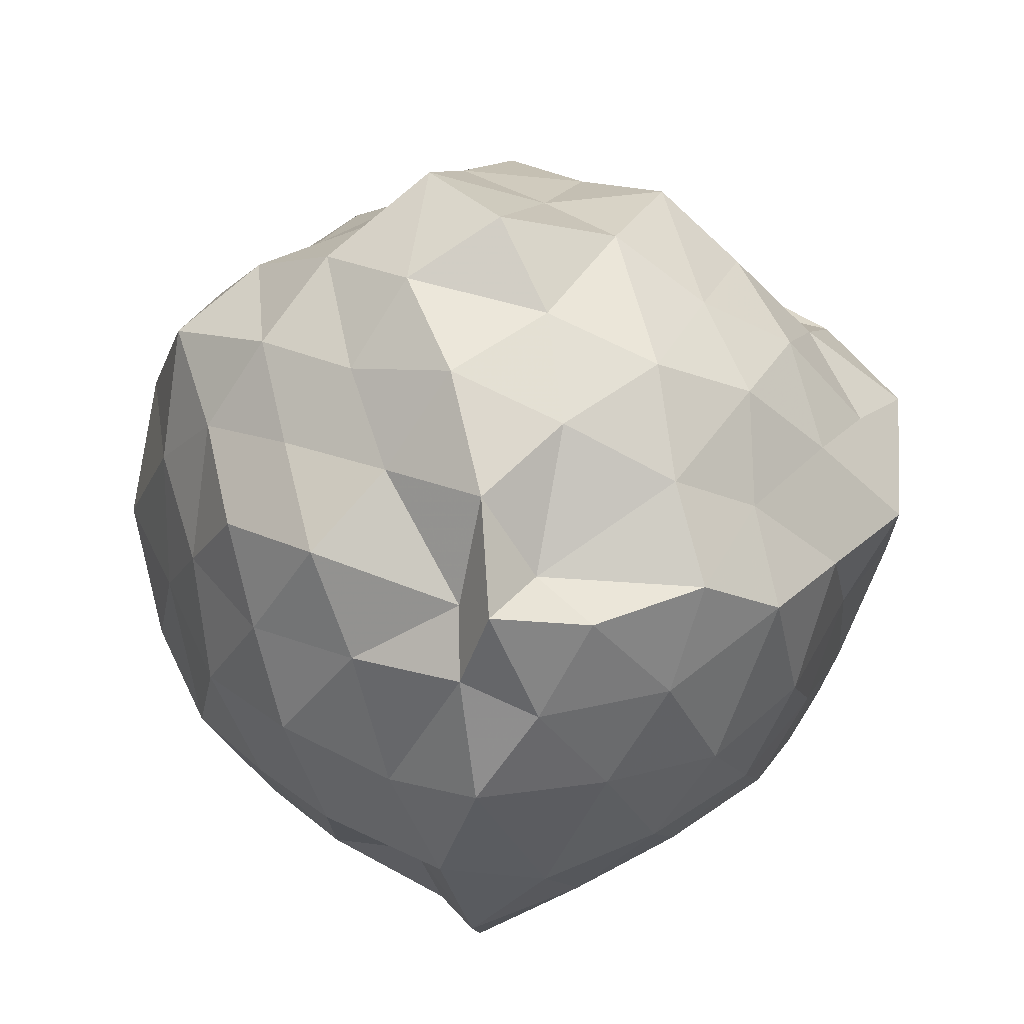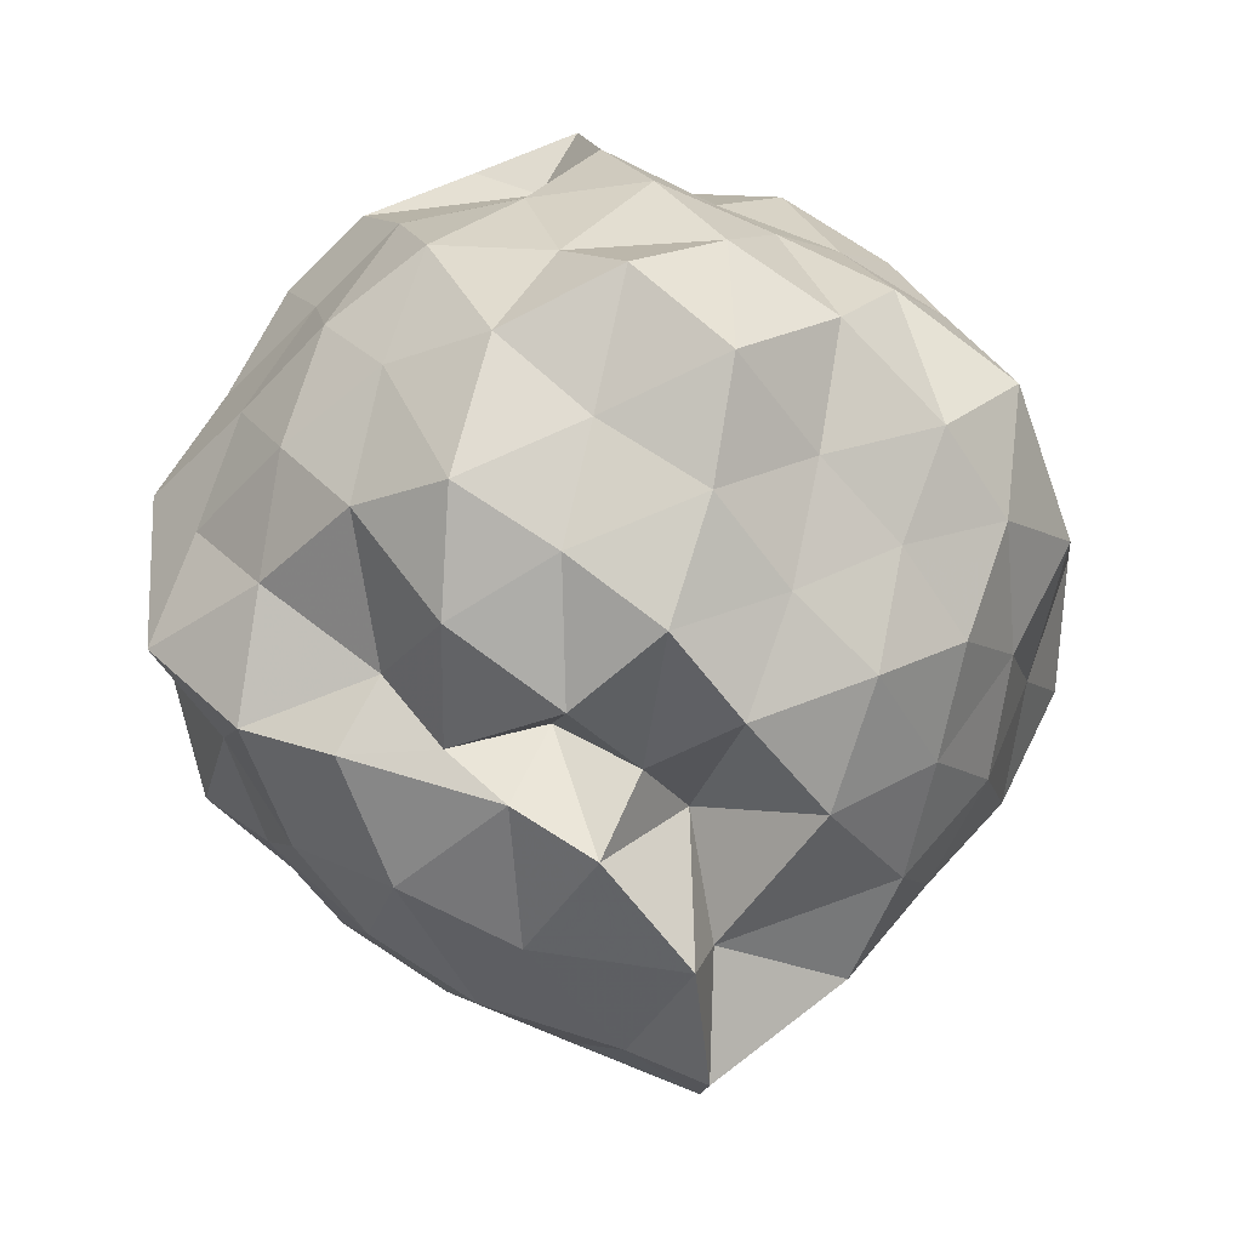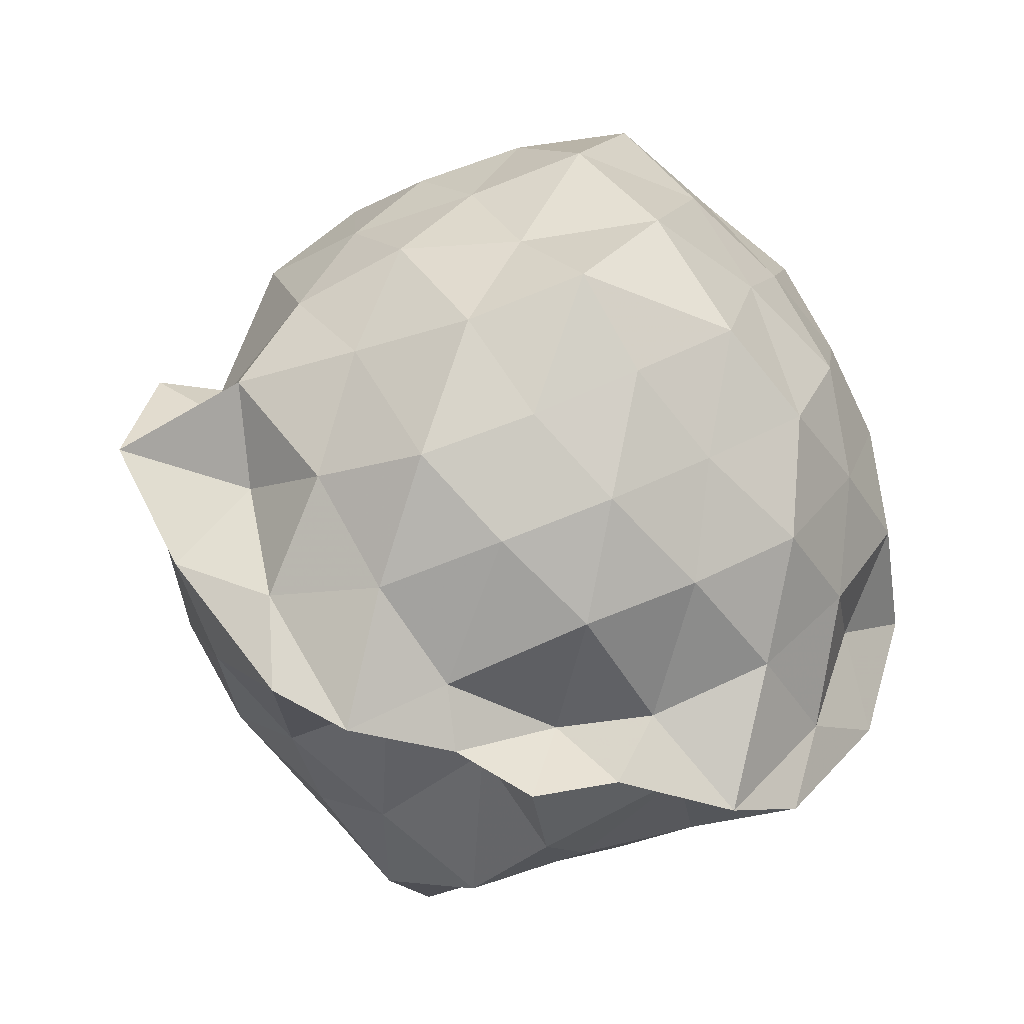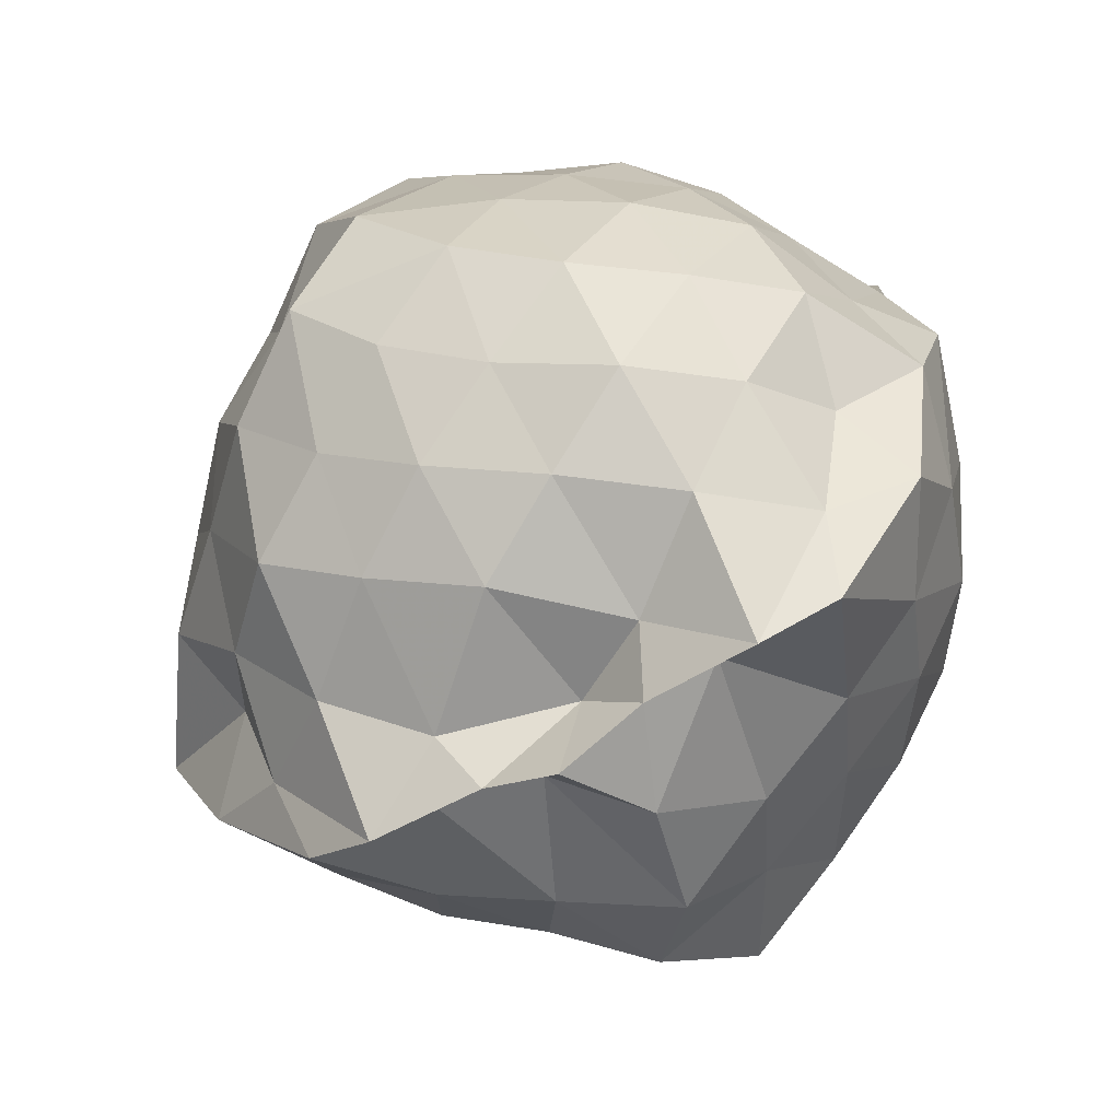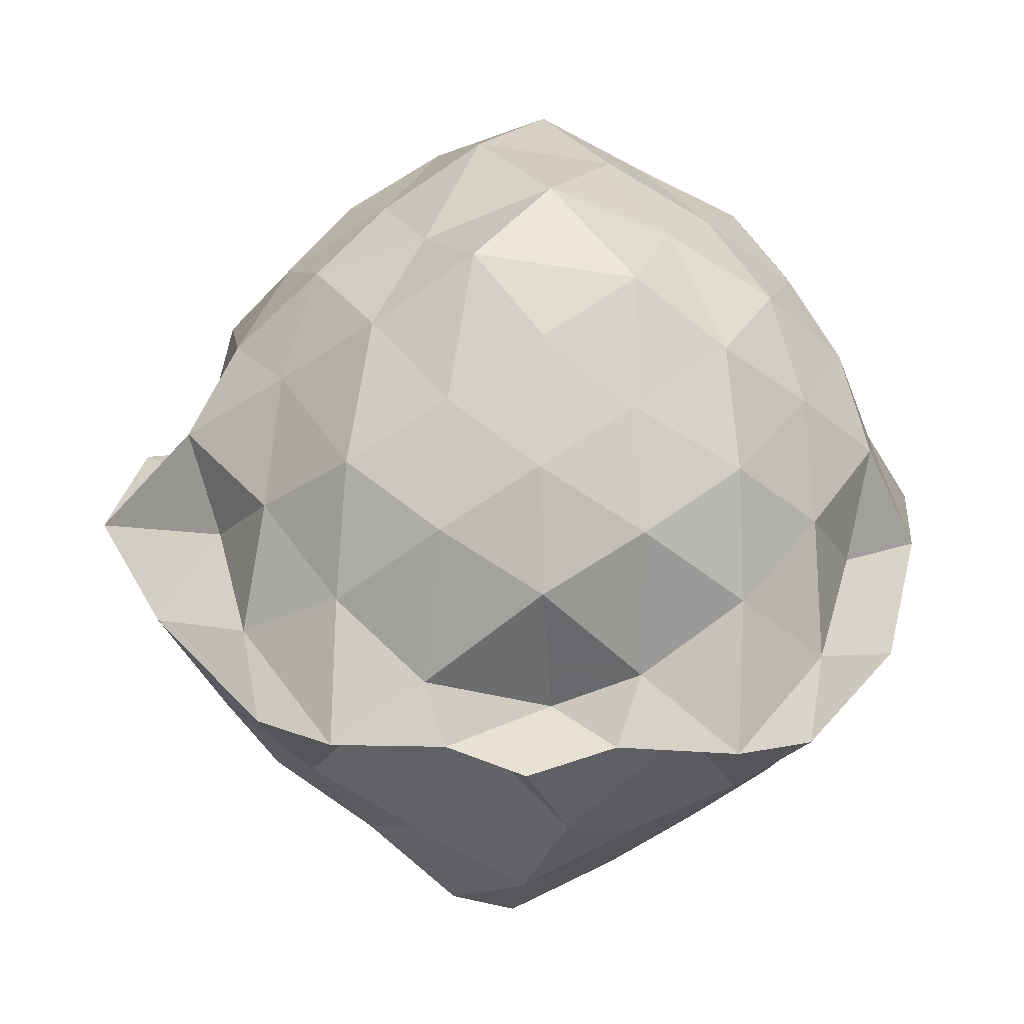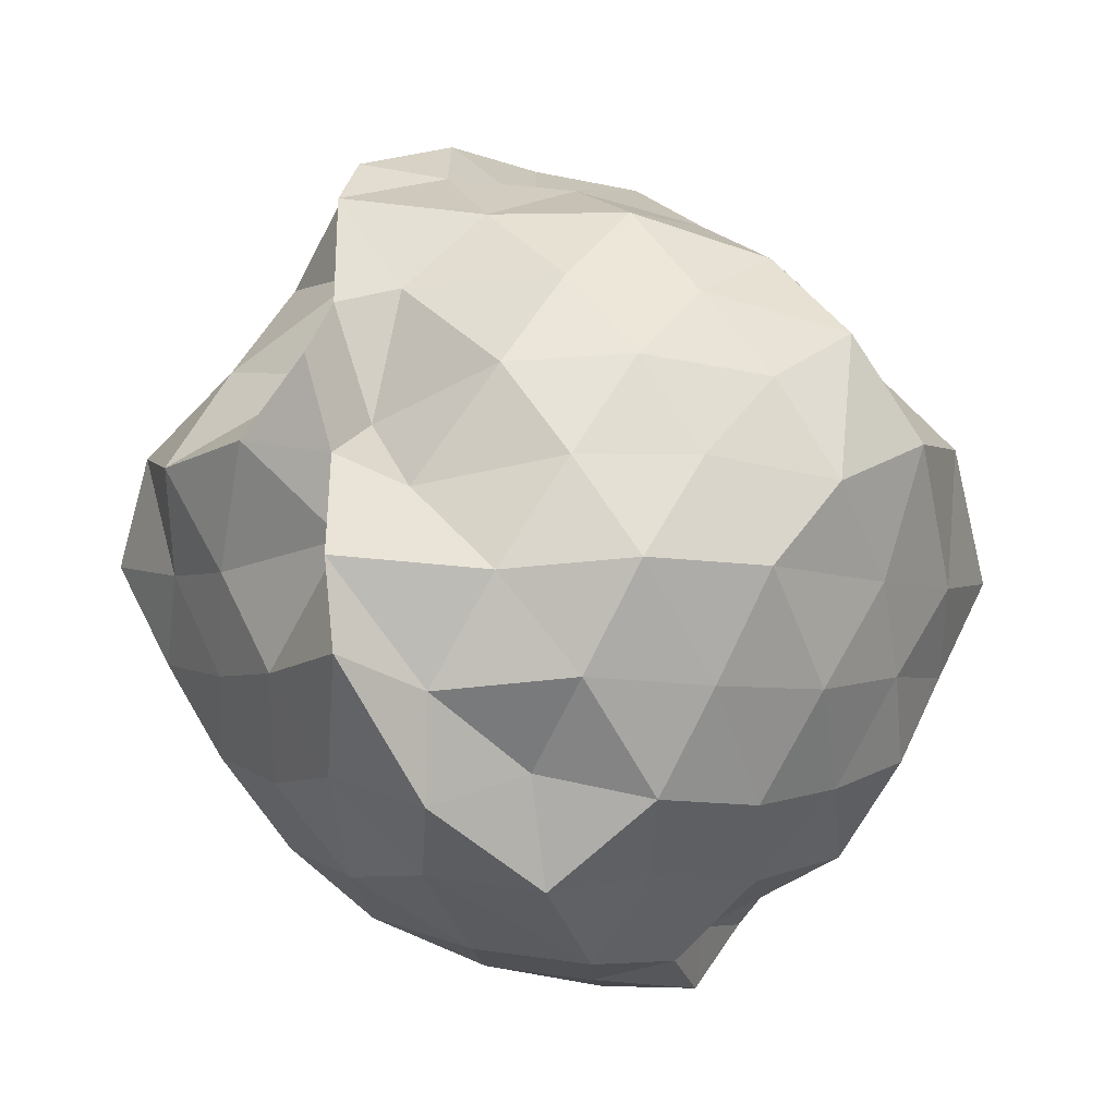
<metadata>
{"format":"obj","ext":"obj","renderer":"f3d","projection":"perspective","resolution":1024,"background":"white","views":[{"elev":44.1,"azim":2.7,"up":"+Z"},{"elev":53.4,"azim":173.6,"up":"+Z"},{"elev":-48.0,"azim":-107.8,"up":"+Z"},{"elev":-61.1,"azim":-59.7,"up":"+Z"},{"elev":-51.0,"azim":-92.6,"up":"+Z"},{"elev":-31.9,"azim":-145.2,"up":"+Y"}]}
</metadata>
<code>
v -0.9551 -0.1315 1.166
v -0.9924 -0.07378 -1
v -0.01972 -0.07532 0.4963
v -0.1523 0.1537 0.5932
v -0.3882 0.3586 0.5164
v -0.5019 0.5269 0.4681
v -0.7303 0.4688 0.4411
v -0.9021 0.6148 0.4576
v -1.102 0.6638 0.6599
v -1.388 0.5542 0.6268
v -1.6 0.4254 0.537
v -1.719 0.193 0.6314
v -1.785 -0.08878 0.7363
v -1.68 -0.3617 0.6599
v -1.605 -0.6151 0.567
v -1.38 -0.7776 0.6404
v -1.017 -0.8879 0.5896
v -0.939 -1.004 0.6695
v -0.6975 -0.9592 0.6118
v -0.4353 -0.8373 0.6277
v -0.3135 -0.5645 0.6378
v -0.1355 -0.3078 0.6026
v 0.1036 0.1391 0.3795
v -0.08066 0.3868 0.4089
v -0.2787 0.4997 0.4418
v -0.622 0.656 0.4328
v -0.7936 0.7947 0.4043
v -1.006 0.5774 0.2477
v -1.271 0.7416 0.4168
v -1.527 0.581 0.3314
v -1.736 0.3259 0.3319
v -1.9 0.08745 0.3993
v -1.825 -0.2591 0.4506
v -1.723 -0.5205 0.3452
v -1.538 -0.7598 0.3518
v -1.278 -0.9043 0.4095
v -1.009 -1.021 0.4669
v -0.82 -1.053 0.3868
v -0.5077 -0.9422 0.3733
v -0.2486 -0.7587 0.4847
v -0.09469 -0.5266 0.412
v 0.08195 -0.2926 0.3628
v -0.0316 0.2176 0.1382
v -0.1637 0.4827 0.09243
v -0.3737 0.6812 0.2033
v -0.6303 0.7946 0.09431
v -0.9708 0.9654 0.2192
v -1.03 0.8217 0.08171
v -1.454 0.697 0.07385
v -1.672 0.4924 0.1103
v -1.813 0.2191 0.07257
v -1.965 -0.0913 0.09323
v -1.82 -0.3999 0.127
v -1.681 -0.6697 0.06352
v -1.466 -0.8791 0.1185
v -1.191 -1.001 0.07705
v -0.9671 -1.128 0.1696
v -0.6507 -1.024 0.1238
v -0.3811 -0.8902 0.07939
v -0.1806 -0.6885 0.1217
v -0.0438 -0.3778 0.1264
v 0.09282 -0.0834 0.0315
v -0.09931 0.3187 -0.135
v -0.305 0.5912 -0.12
v -0.5301 0.7382 -0.2138
v -0.8369 0.8768 -0.232
v -0.9972 1.045 -0.1157
v -1.33 0.808 -0.1402
v -1.549 0.5632 -0.1836
v -1.765 0.3373 -0.2329
v -1.926 0.09671 -0.1557
v -1.882 -0.3017 -0.1666
v -1.749 -0.5285 -0.2616
v -1.559 -0.7472 -0.2086
v -1.362 -0.9459 -0.1484
v -1.062 -1.096 -0.1533
v -0.7993 -1.025 -0.2674
v -0.5239 -0.9248 -0.193
v -0.2901 -0.762 -0.1405
v -0.1254 -0.5222 -0.1006
v -0.02196 -0.2575 -0.2061
v 0.04442 0.1062 -0.2546
v -0.2452 0.4209 -0.3443
v -0.4652 0.5666 -0.4438
v -0.7355 0.6891 -0.5144
v -1.007 0.8613 -0.4965
v -1.14 0.717 -0.3092
v -1.353 0.5904 -0.4475
v -1.554 0.3857 -0.5169
v -1.691 0.1472 -0.4355
v -1.811 -0.07806 -0.3247
v -1.686 -0.3019 -0.4314
v -1.566 -0.5644 -0.5057
v -1.368 -0.7752 -0.4522
v -1.146 -0.8942 -0.3307
v -0.9904 -1.01 -0.5102
v -0.7158 -0.8551 -0.5169
v -0.4674 -0.7538 -0.4153
v -0.24 -0.5917 -0.357
v -0.1413 -0.3508 -0.4638
v -0.04435 -0.08398 -0.5619
v -0.1377 0.1911 -0.4616
v -0.2215 -0.07658 0.7501
v -0.3565 0.1556 0.8219
v -0.5183 0.4356 0.775
v -0.7495 0.5936 0.6515
v -0.9581 0.5474 0.834
v -1.222 0.4337 0.7758
v -1.471 0.3017 0.7211
v -1.592 0.07991 0.8239
v -1.539 -0.2695 0.8637
v -1.466 -0.5019 0.7407
v -1.207 -0.6327 0.7834
v -0.9685 -0.7748 0.8407
v -0.8354 -0.8403 0.6469
v -0.5125 -0.6483 0.79
v -0.3332 -0.3462 0.8174
v -0.4487 -0.1319 0.9175
v -0.5577 0.2353 0.9796
v -0.7661 0.3768 0.8982
v -1.073 0.3131 0.9706
v -1.31 0.1816 0.887
v -1.39 -0.08944 0.9945
v -1.304 -0.4129 0.9095
v -1.054 -0.512 0.9985
v -0.783 -0.5824 0.9051
v -0.5628 -0.4189 0.9586
v -0.6733 -0.06707 1.067
v -0.8559 0.1322 1.01
v -1.144 0.09054 1.128
v -1.175 -0.258 1.07
v -0.8327 -0.3142 1.02
v -0.377 0.3126 -0.5833
v -0.6516 0.4601 -0.6563
v -0.987 0.5843 -0.8342
v -1.091 0.6332 -0.6215
v -1.263 0.3999 -0.6889
v -1.466 0.1559 -0.6552
v -1.606 -0.07615 -0.5722
v -1.471 -0.3356 -0.644
v -1.294 -0.5889 -0.6776
v -1.087 -0.8082 -0.6389
v -0.9851 -0.7754 -0.8422
v -0.6469 -0.6307 -0.6607
v -0.4065 -0.5157 -0.5633
v -0.3082 -0.2419 -0.6413
v -0.2475 0.08272 -0.7086
v -0.5587 0.1869 -0.7638
v -0.9728 0.295 -0.7808
v -1.013 0.4004 -0.935
v -1.106 0.1792 -0.8018
v -1.35 -0.09667 -0.7452
v -1.114 -0.3499 -0.7596
v -1.026 -0.5868 -0.9347
v -0.9755 -0.4674 -0.8165
v -0.5457 -0.3632 -0.7364
v -0.4429 -0.09246 -0.8455
v -0.8923 0.02261 -0.7988
v -0.9928 0.122 -0.9085
v -0.9967 -0.136 -0.7569
v -1.003 -0.2939 -0.9013
v -0.7596 -0.1878 -0.9383
f 3 23 4
f 4 23 24
f 4 24 5
f 5 24 25
f 5 25 6
f 6 25 26
f 6 26 7
f 7 26 27
f 7 27 8
f 8 27 28
f 8 28 9
f 9 28 29
f 9 29 10
f 10 29 30
f 10 30 11
f 11 30 31
f 11 31 12
f 12 31 32
f 12 32 13
f 13 32 33
f 13 33 14
f 14 33 34
f 14 34 15
f 15 34 35
f 15 35 16
f 16 35 36
f 16 36 17
f 17 36 37
f 17 37 18
f 18 37 38
f 18 38 19
f 19 38 39
f 19 39 20
f 20 39 40
f 20 40 21
f 21 40 41
f 21 41 22
f 22 41 42
f 22 42 3
f 3 42 23
f 23 43 24
f 24 43 44
f 24 44 25
f 25 44 45
f 25 45 26
f 26 45 46
f 26 46 27
f 27 46 47
f 27 47 28
f 28 47 48
f 28 48 29
f 29 48 49
f 29 49 30
f 30 49 50
f 30 50 31
f 31 50 51
f 31 51 32
f 32 51 52
f 32 52 33
f 33 52 53
f 33 53 34
f 34 53 54
f 34 54 35
f 35 54 55
f 35 55 36
f 36 55 56
f 36 56 37
f 37 56 57
f 37 57 38
f 38 57 58
f 38 58 39
f 39 58 59
f 39 59 40
f 40 59 60
f 40 60 41
f 41 60 61
f 41 61 42
f 42 61 62
f 42 62 23
f 23 62 43
f 43 63 44
f 44 63 64
f 44 64 45
f 45 64 65
f 45 65 46
f 46 65 66
f 46 66 47
f 47 66 67
f 47 67 48
f 48 67 68
f 48 68 49
f 49 68 69
f 49 69 50
f 50 69 70
f 50 70 51
f 51 70 71
f 51 71 52
f 52 71 72
f 52 72 53
f 53 72 73
f 53 73 54
f 54 73 74
f 54 74 55
f 55 74 75
f 55 75 56
f 56 75 76
f 56 76 57
f 57 76 77
f 57 77 58
f 58 77 78
f 58 78 59
f 59 78 79
f 59 79 60
f 60 79 80
f 60 80 61
f 61 80 81
f 61 81 62
f 62 81 82
f 62 82 43
f 43 82 63
f 63 83 64
f 64 83 84
f 64 84 65
f 65 84 85
f 65 85 66
f 66 85 86
f 66 86 67
f 67 86 87
f 67 87 68
f 68 87 88
f 68 88 69
f 69 88 89
f 69 89 70
f 70 89 90
f 70 90 71
f 71 90 91
f 71 91 72
f 72 91 92
f 72 92 73
f 73 92 93
f 73 93 74
f 74 93 94
f 74 94 75
f 75 94 95
f 75 95 76
f 76 95 96
f 76 96 77
f 77 96 97
f 77 97 78
f 78 97 98
f 78 98 79
f 79 98 99
f 79 99 80
f 80 99 100
f 80 100 81
f 81 100 101
f 81 101 82
f 82 101 102
f 82 102 63
f 63 102 83
f 103 104 118
f 104 119 118
f 104 105 119
f 105 120 119
f 105 106 120
f 106 107 120
f 107 121 120
f 107 108 121
f 108 122 121
f 108 109 122
f 109 110 122
f 110 123 122
f 110 111 123
f 111 124 123
f 111 112 124
f 112 113 124
f 113 125 124
f 113 114 125
f 114 126 125
f 114 115 126
f 115 116 126
f 116 127 126
f 116 117 127
f 117 118 127
f 117 103 118
f 118 119 128
f 119 129 128
f 119 120 129
f 120 121 129
f 121 130 129
f 121 122 130
f 122 123 130
f 123 131 130
f 123 124 131
f 124 125 131
f 125 132 131
f 125 126 132
f 126 127 132
f 127 128 132
f 127 118 128
f 133 148 134
f 134 148 149
f 134 149 135
f 135 149 150
f 135 150 136
f 136 150 137
f 137 150 151
f 137 151 138
f 138 151 152
f 138 152 139
f 139 152 140
f 140 152 153
f 140 153 141
f 141 153 154
f 141 154 142
f 142 154 143
f 143 154 155
f 143 155 144
f 144 155 156
f 144 156 145
f 145 156 146
f 146 156 157
f 146 157 147
f 147 157 148
f 147 148 133
f 148 158 149
f 149 158 159
f 149 159 150
f 150 159 151
f 151 159 160
f 151 160 152
f 152 160 153
f 153 160 161
f 153 161 154
f 154 161 155
f 155 161 162
f 155 162 156
f 156 162 157
f 157 162 158
f 157 158 148
f 3 4 103
f 103 4 104
f 4 5 104
f 104 5 105
f 5 6 105
f 105 6 106
f 6 7 106
f 7 8 106
f 106 8 107
f 8 9 107
f 107 9 108
f 9 10 108
f 108 10 109
f 10 11 109
f 11 12 109
f 109 12 110
f 12 13 110
f 110 13 111
f 13 14 111
f 111 14 112
f 14 15 112
f 15 16 112
f 112 16 113
f 16 17 113
f 113 17 114
f 17 18 114
f 114 18 115
f 18 19 115
f 19 20 115
f 115 20 116
f 20 21 116
f 116 21 117
f 21 22 117
f 117 22 103
f 22 3 103
f 83 133 84
f 84 133 134
f 84 134 85
f 85 134 135
f 85 135 86
f 86 135 136
f 86 136 87
f 87 136 88
f 88 136 137
f 88 137 89
f 89 137 138
f 89 138 90
f 90 138 139
f 90 139 91
f 91 139 92
f 92 139 140
f 92 140 93
f 93 140 141
f 93 141 94
f 94 141 142
f 94 142 95
f 95 142 96
f 96 142 143
f 96 143 97
f 97 143 144
f 97 144 98
f 98 144 145
f 98 145 99
f 99 145 100
f 100 145 146
f 100 146 101
f 101 146 147
f 101 147 102
f 102 147 133
f 102 133 83
f 128 129 1
f 129 130 1
f 130 131 1
f 131 132 1
f 132 128 1
f 159 158 2
f 160 159 2
f 161 160 2
f 162 161 2
f 158 162 2

</code>
